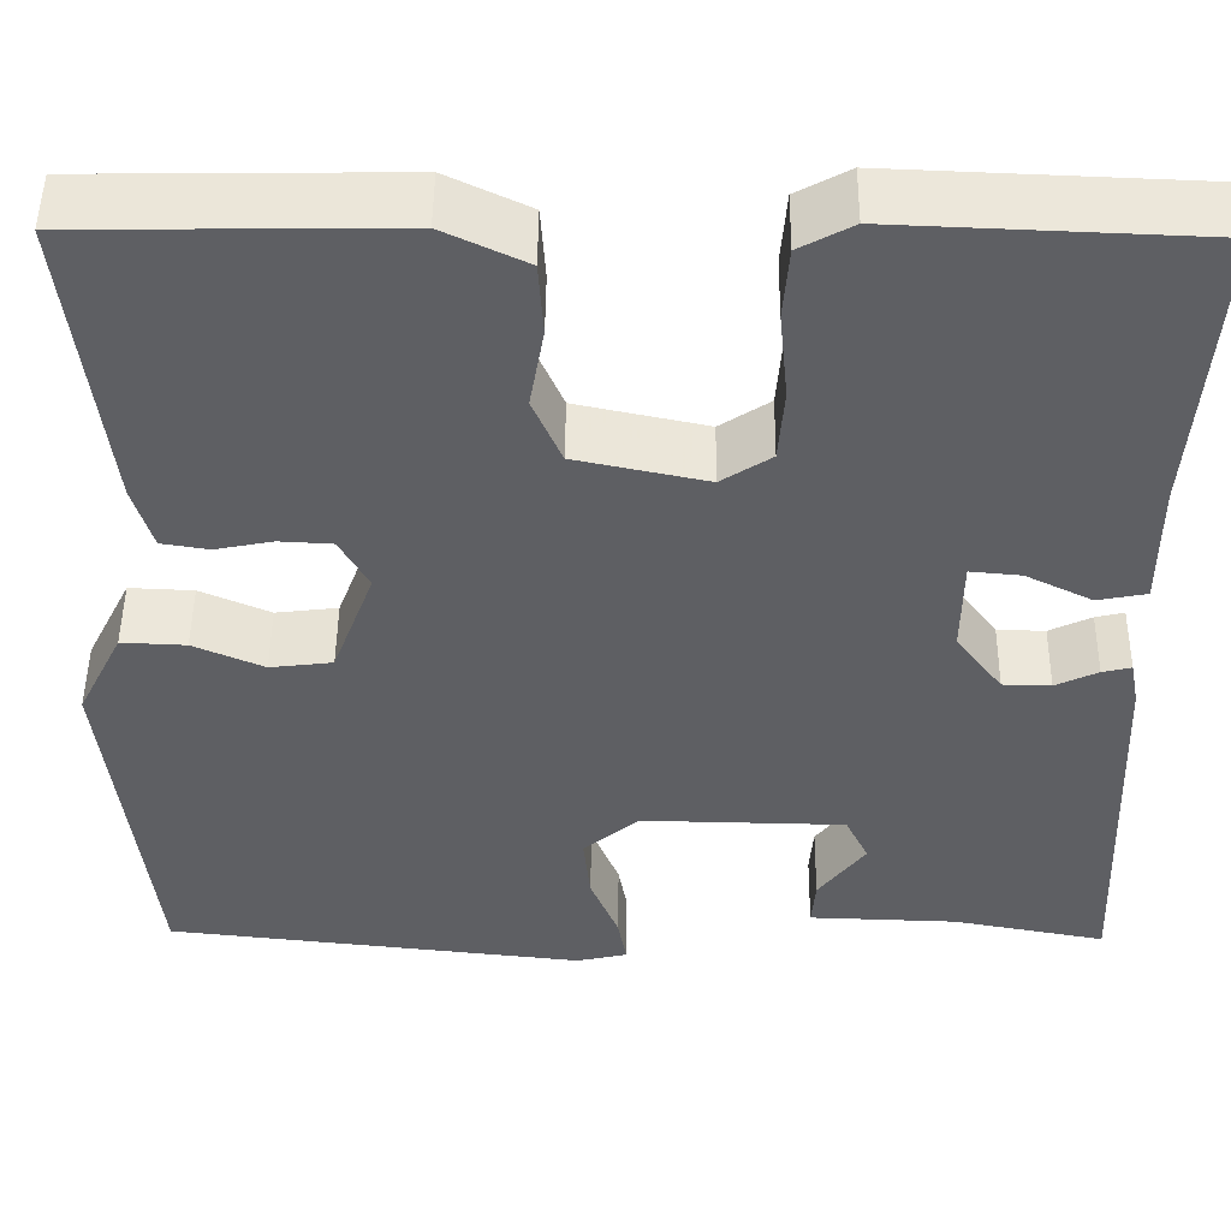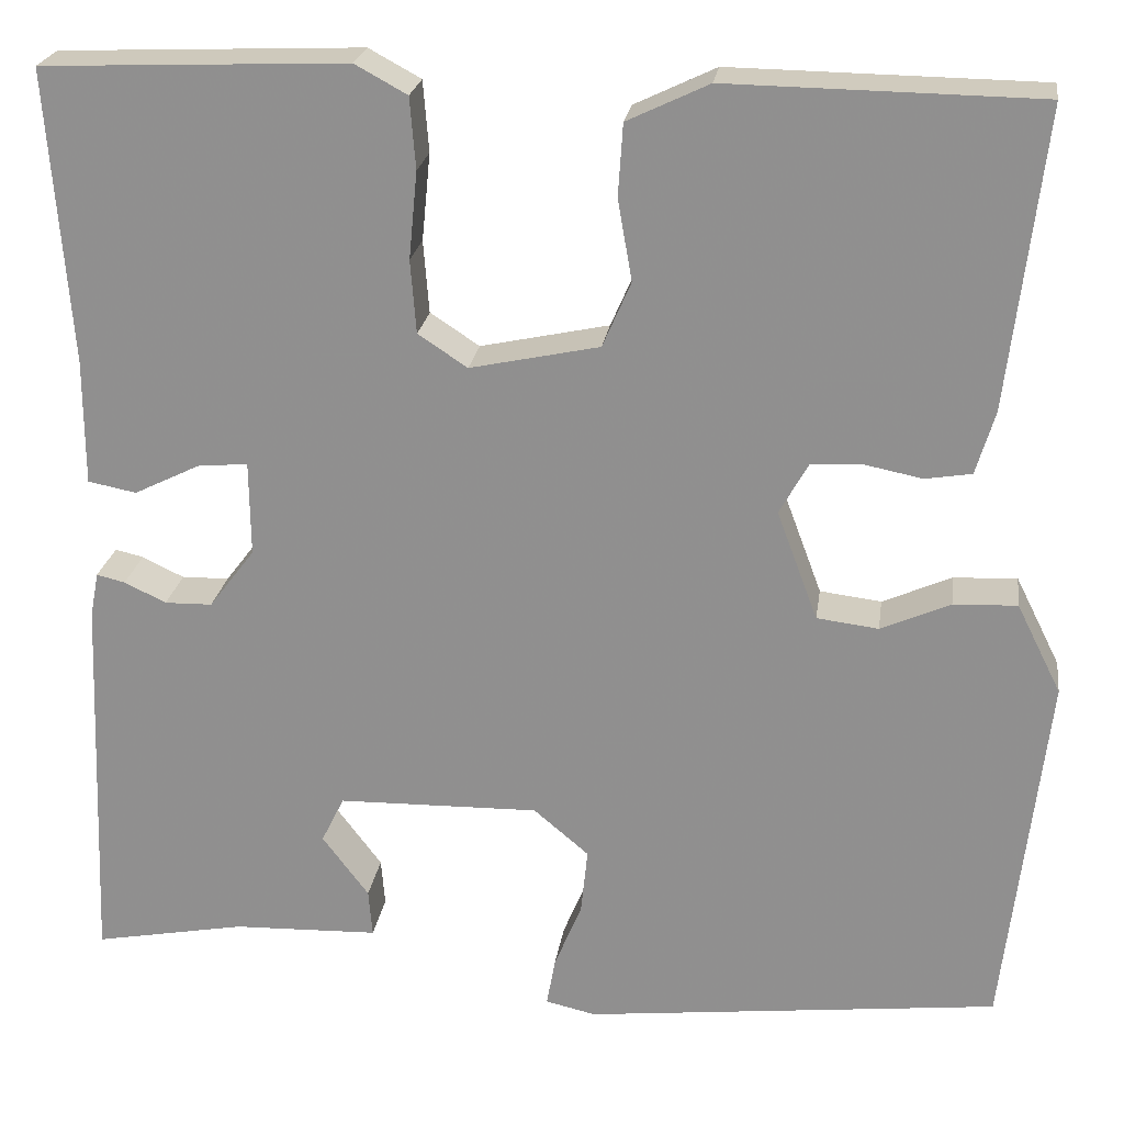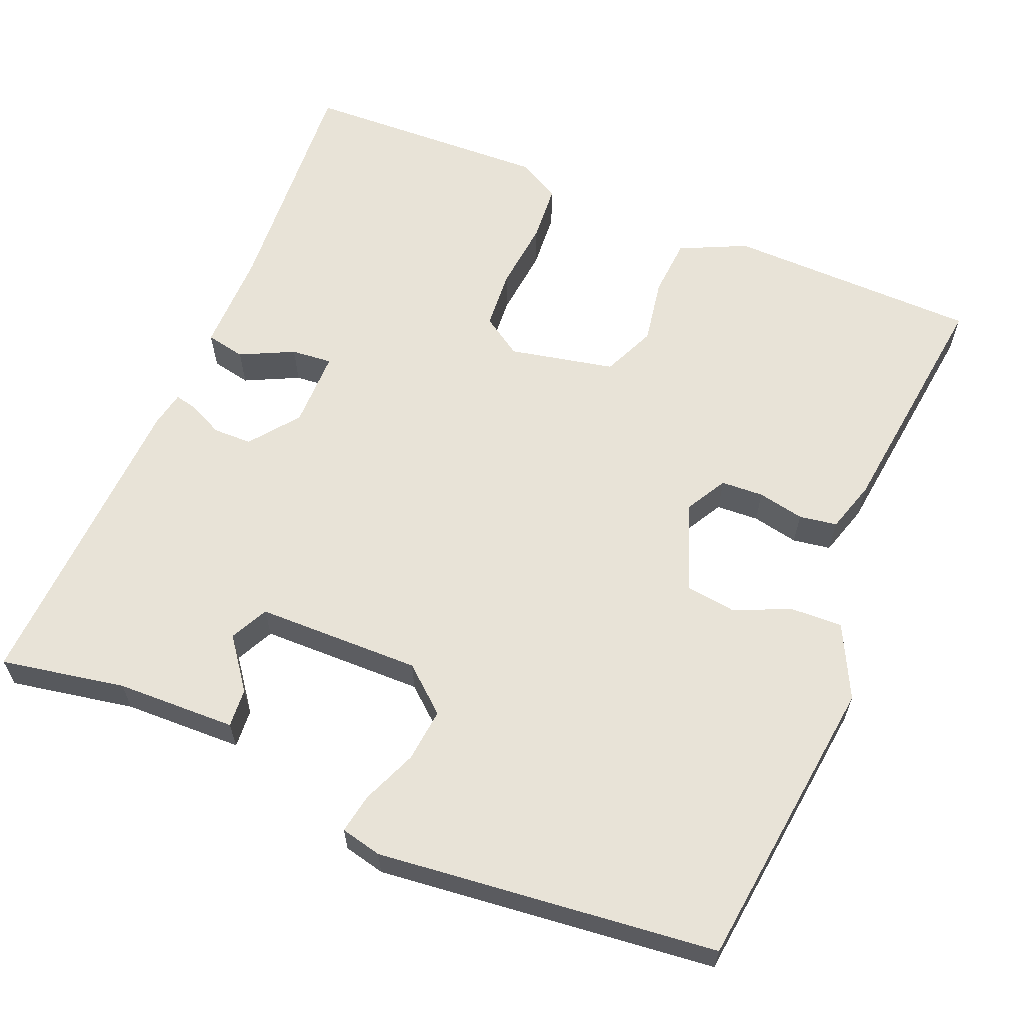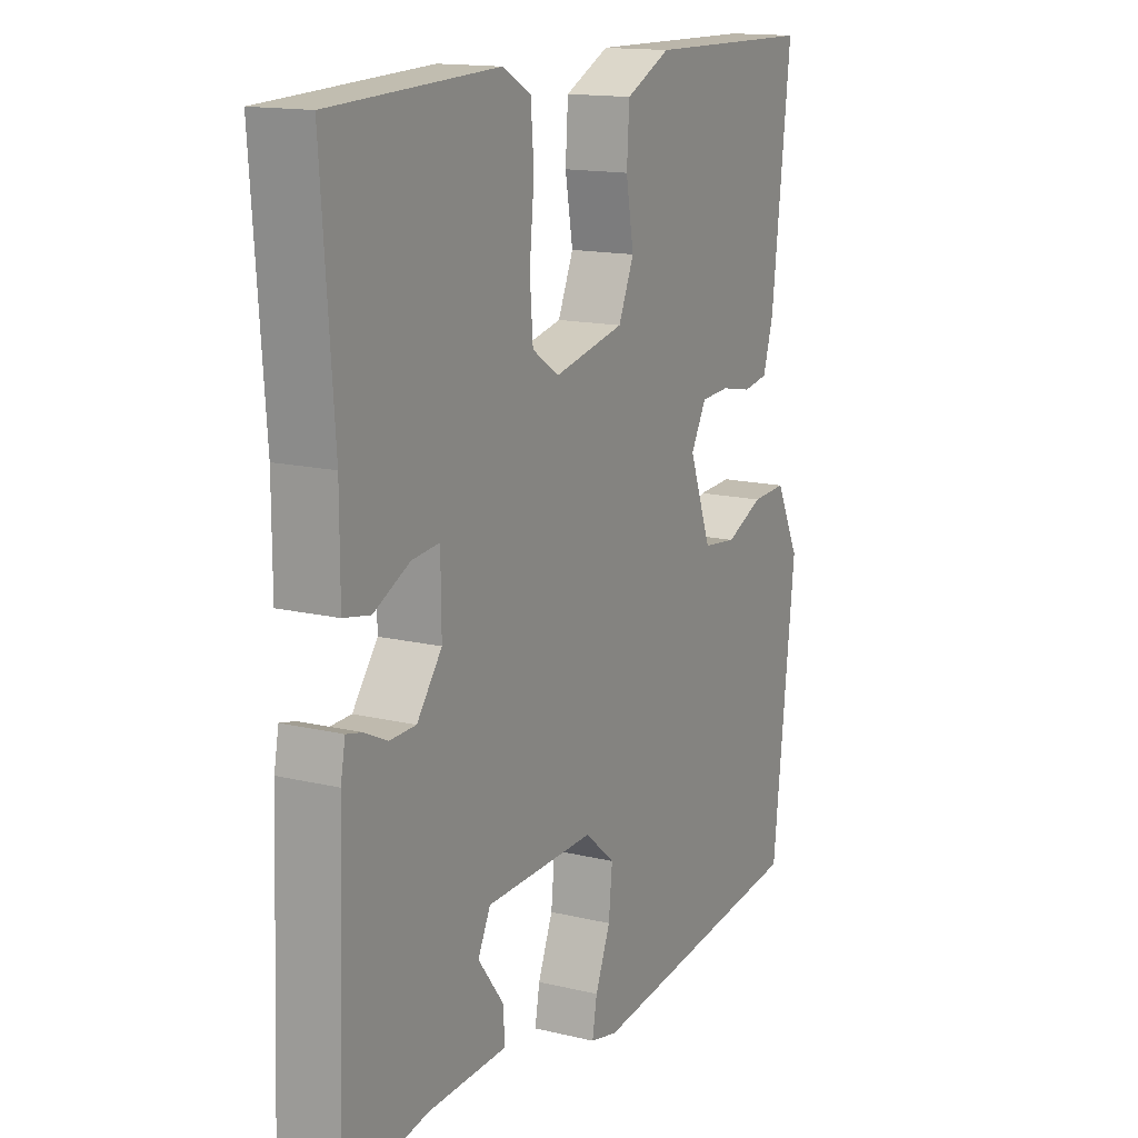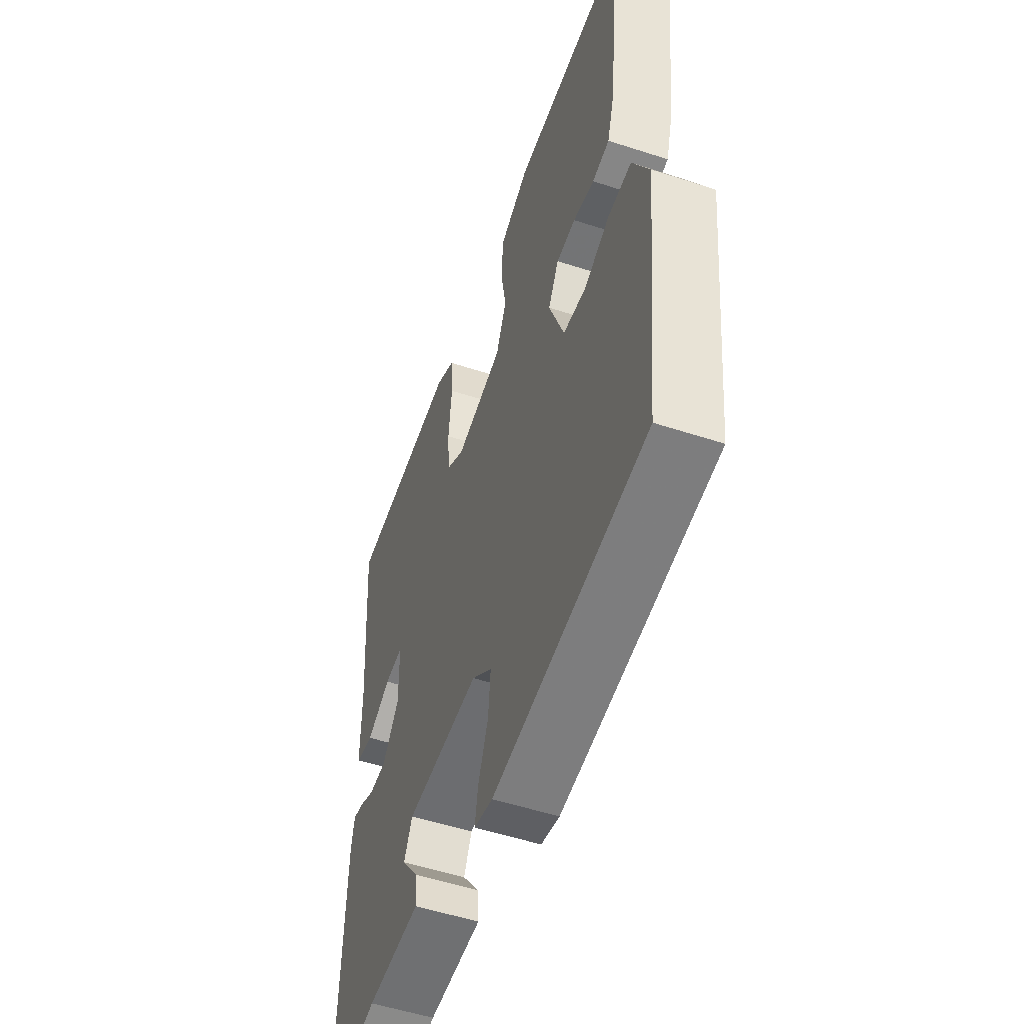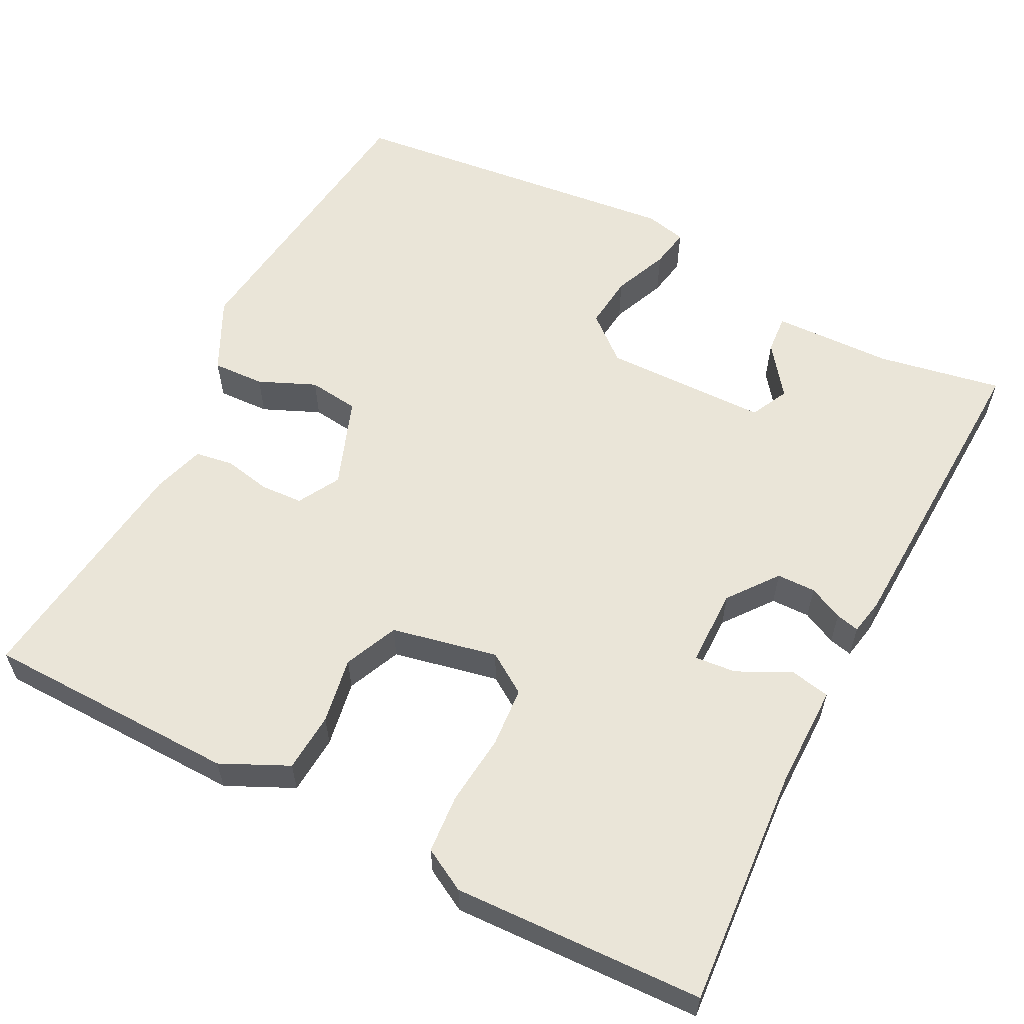
<metadata>
{"format":"obj","ext":"obj","renderer":"f3d","projection":"perspective","resolution":1024,"background":"white","views":[{"elev":48.9,"azim":0.6,"up":"+Z"},{"elev":23.1,"azim":-171.9,"up":"+Z"},{"elev":61.8,"azim":-157.2,"up":"+Y"},{"elev":14.8,"azim":117.4,"up":"+Z"},{"elev":-53.0,"azim":-109.3,"up":"+Z"},{"elev":58.8,"azim":27.4,"up":"+Y"}]}
</metadata>
<code>
v 0.5 0.07 0.5
v 0.477 0.07 0.191
v 0.477 0.07 0.059
v 0.426 0.07 0.049
v 0.357 0.07 0.083
v 0.304 0.07 0.088
v 0.303 0.07 -0.012
v 0.351 0.07 -0.075
v 0.401 0.07 -0.076
v 0.445 0.07 -0.055
v 0.475 0.07 -0.048
v 0.484 0.07 -0.095
v 0.5 0.07 -0.5
v 0.34 0.07 -0.47
v 0.186 0.07 -0.465
v 0.19 0.07 -0.415
v 0.239 0.07 -0.35
v 0.215 0.07 -0.301
v 0.003 0.07 -0.297
v -0.055 0.07 -0.346
v -0.048 0.07 -0.415
v -0.019 0.07 -0.486
v -0.01 0.07 -0.537
v -0.063 0.07 -0.549
v -0.5 0.07 -0.5
v -0.544 0.07 -0.117
v -0.497 0.07 -0.023
v -0.43 0.07 -0.026
v -0.357 0.07 -0.058
v -0.292 0.07 -0.05
v -0.249 0.07 0.065
v -0.279 0.07 0.119
v -0.334 0.07 0.122
v -0.394 0.07 0.11
v -0.443 0.07 0.118
v -0.463 0.07 0.185
v -0.5 0.07 0.5
v -0.173 0.07 0.505
v -0.087 0.07 0.464
v -0.082 0.07 0.388
v -0.097 0.07 0.303
v -0.067 0.07 0.234
v 0.069 0.07 0.205
v 0.121 0.07 0.239
v 0.127 0.07 0.316
v 0.118 0.07 0.408
v 0.124 0.07 0.483
v 0.179 0.07 0.513
v 0.5 0 0.5
v 0.477 0 0.191
v 0.477 0 0.059
v 0.426 0 0.049
v 0.357 0 0.083
v 0.304 0 0.088
v 0.303 0 -0.012
v 0.351 0 -0.075
v 0.401 0 -0.076
v 0.445 0 -0.055
v 0.475 0 -0.048
v 0.484 0 -0.095
v 0.5 0 -0.5
v 0.34 0 -0.47
v 0.186 0 -0.465
v 0.19 0 -0.415
v 0.239 0 -0.35
v 0.215 0 -0.301
v 0.003 0 -0.297
v -0.055 0 -0.346
v -0.048 0 -0.415
v -0.019 0 -0.486
v -0.01 0 -0.537
v -0.063 0 -0.549
v -0.5 0 -0.5
v -0.544 0 -0.117
v -0.497 0 -0.023
v -0.43 0 -0.026
v -0.357 0 -0.058
v -0.292 0 -0.05
v -0.249 0 0.065
v -0.279 0 0.119
v -0.334 0 0.122
v -0.394 0 0.11
v -0.443 0 0.118
v -0.463 0 0.185
v -0.5 0 0.5
v -0.173 0 0.505
v -0.087 0 0.464
v -0.082 0 0.388
v -0.097 0 0.303
v -0.067 0 0.234
v 0.069 0 0.205
v 0.121 0 0.239
v 0.127 0 0.316
v 0.118 0 0.408
v 0.124 0 0.483
v 0.179 0 0.513
f 48 1 2
f 47 48 2
f 46 47 2
f 45 46 2
f 3 4 5
f 2 3 5
f 45 2 5
f 44 45 5
f 43 44 5 6
f 42 43 6 7
f 39 40 41
f 38 39 41
f 37 38 41
f 36 37 41
f 35 36 41
f 34 35 41
f 33 34 41
f 32 33 41 42
f 42 7 8
f 32 42 8
f 31 32 8
f 27 28 29
f 26 27 29
f 25 26 29
f 24 25 29
f 23 24 29
f 22 23 29
f 21 22 29
f 20 21 29 30
f 19 20 30 31
f 14 15 16 17
f 14 17 18
f 13 14 18
f 12 13 18
f 11 12 18
f 10 11 18
f 9 10 18
f 8 9 18 19
f 8 19 31
f 50 49 96
f 50 96 95
f 50 95 94
f 50 94 93
f 53 52 51
f 53 51 50
f 53 50 93
f 53 93 92
f 54 53 92 91
f 55 54 91 90
f 89 88 87
f 89 87 86
f 89 86 85
f 89 85 84
f 89 84 83
f 89 83 82
f 89 82 81
f 90 89 81 80
f 56 55 90
f 56 90 80
f 56 80 79
f 77 76 75
f 77 75 74
f 77 74 73
f 77 73 72
f 77 72 71
f 77 71 70
f 77 70 69
f 78 77 69 68
f 79 78 68 67
f 65 64 63 62
f 66 65 62
f 66 62 61
f 66 61 60
f 66 60 59
f 66 59 58
f 66 58 57
f 67 66 57 56
f 79 67 56
f 1 49 50 2
f 2 50 51 3
f 3 51 52 4
f 4 52 53 5
f 5 53 54 6
f 6 54 55 7
f 7 55 56 8
f 8 56 57 9
f 9 57 58 10
f 10 58 59 11
f 11 59 60 12
f 12 60 61 13
f 13 61 62 14
f 14 62 63 15
f 15 63 64 16
f 16 64 65 17
f 17 65 66 18
f 18 66 67 19
f 19 67 68 20
f 20 68 69 21
f 21 69 70 22
f 22 70 71 23
f 23 71 72 24
f 24 72 73 25
f 25 73 74 26
f 26 74 75 27
f 27 75 76 28
f 28 76 77 29
f 29 77 78 30
f 30 78 79 31
f 31 79 80 32
f 32 80 81 33
f 33 81 82 34
f 34 82 83 35
f 35 83 84 36
f 36 84 85 37
f 37 85 86 38
f 38 86 87 39
f 39 87 88 40
f 40 88 89 41
f 41 89 90 42
f 42 90 91 43
f 43 91 92 44
f 44 92 93 45
f 45 93 94 46
f 46 94 95 47
f 47 95 96 48
f 48 96 49 1

</code>
